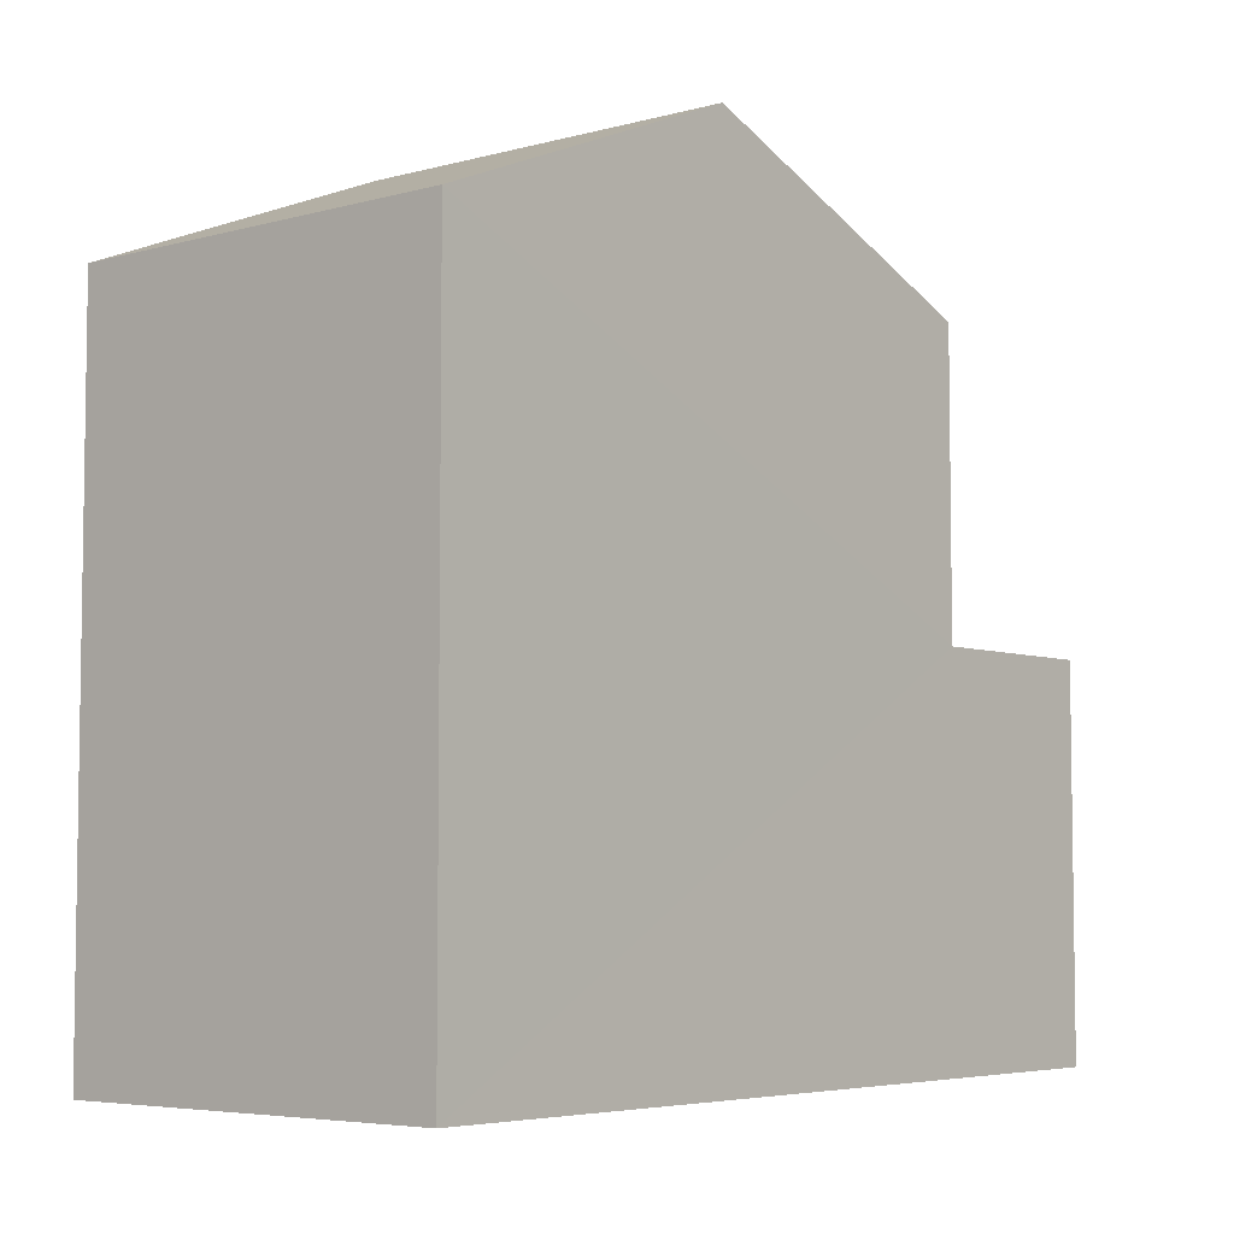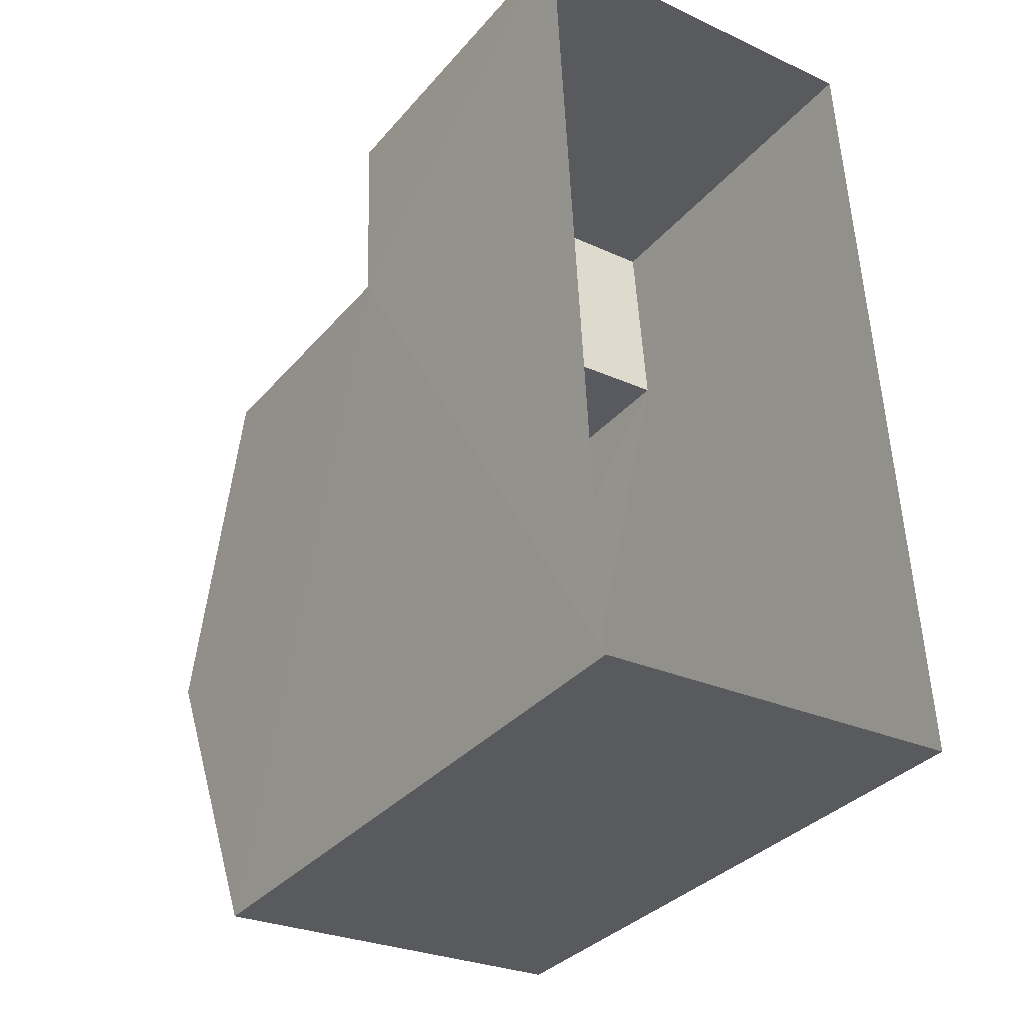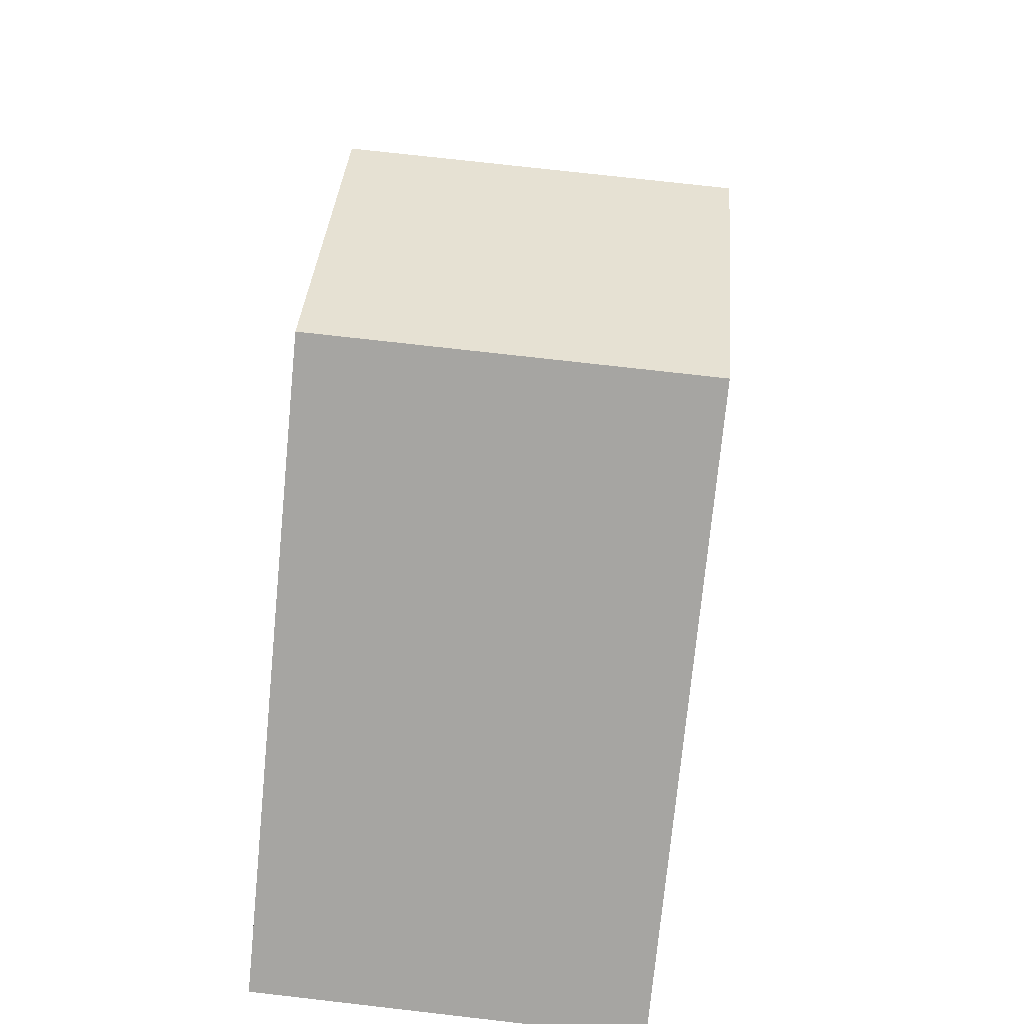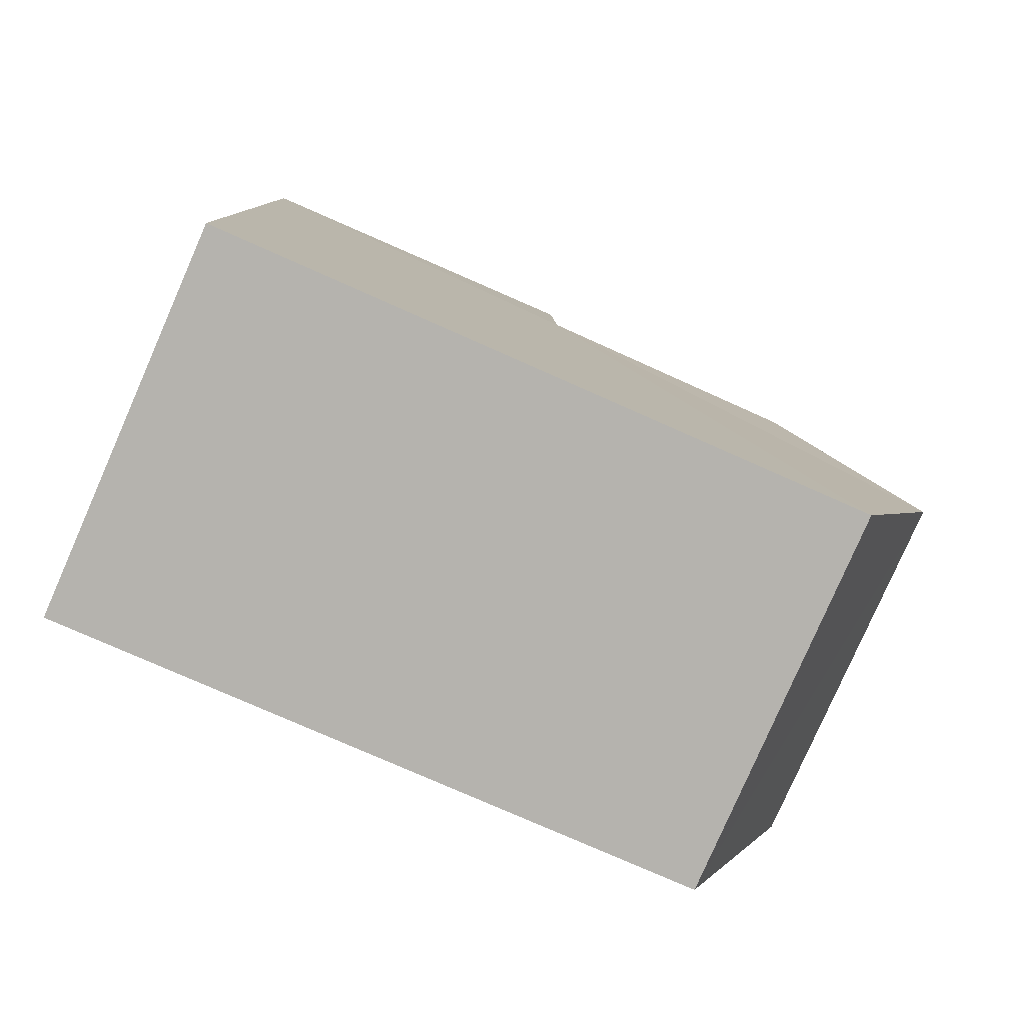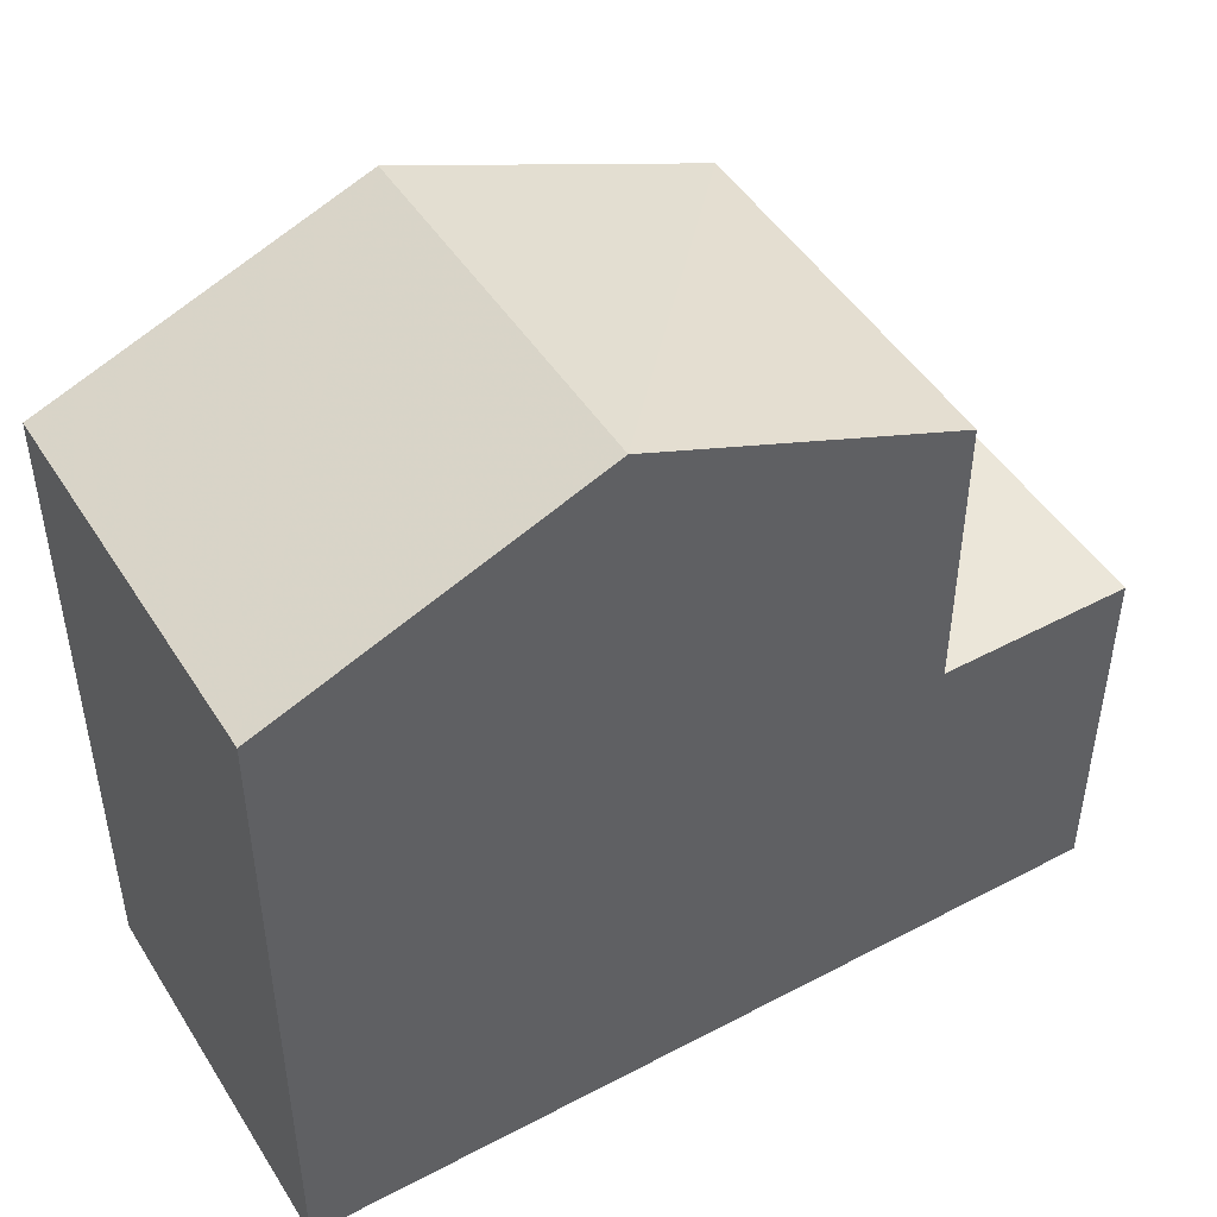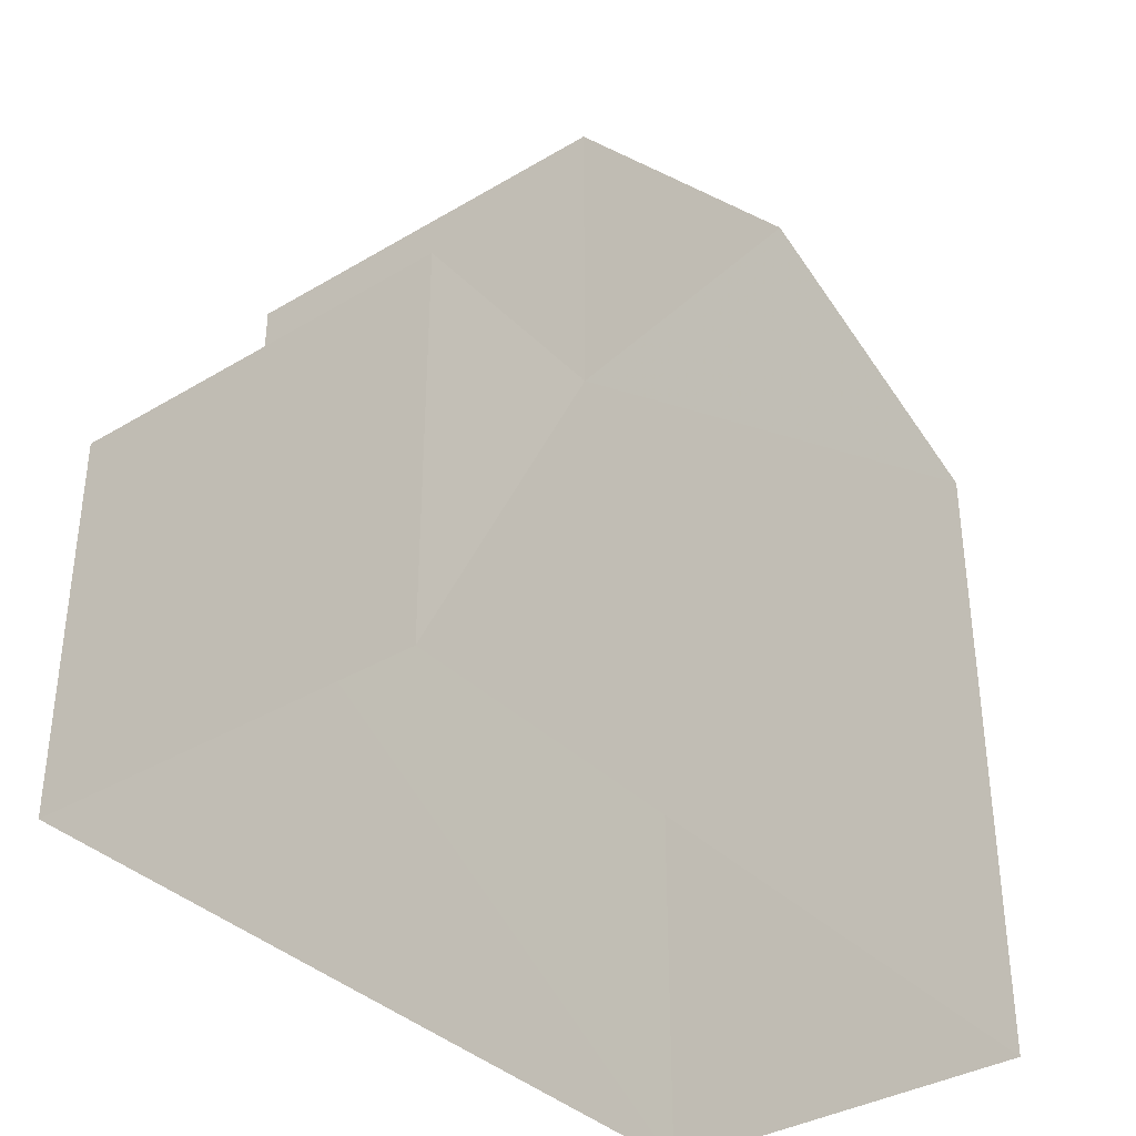
<metadata>
{"format":"obj","ext":"obj","renderer":"f3d","projection":"perspective","resolution":1024,"background":"white","views":[{"elev":-5.4,"azim":37.2,"up":"+Z"},{"elev":-33.9,"azim":145.8,"up":"+Y"},{"elev":-74.0,"azim":-5.6,"up":"+Y"},{"elev":-77.1,"azim":-113.9,"up":"+Y"},{"elev":46.9,"azim":56.1,"up":"+Z"},{"elev":-36.0,"azim":-145.2,"up":"+Z"}]}
</metadata>
<code>
v -3.732e+05 -1.044e+05 26.08
v -3.732e+05 -1.044e+05 26.08
v -3.732e+05 -1.044e+05 26.08
v -3.732e+05 -1.044e+05 26.08
v -3.732e+05 -1.044e+05 33.78
v -3.732e+05 -1.044e+05 32.52
v -3.732e+05 -1.044e+05 33.78
v -3.732e+05 -1.044e+05 32.52
v -3.732e+05 -1.044e+05 32.52
v -3.732e+05 -1.044e+05 32.52
v -3.732e+05 -1.044e+05 29.72
v -3.732e+05 -1.044e+05 29.72
v -3.732e+05 -1.044e+05 29.72
v -3.732e+05 -1.044e+05 29.72
f 1 2 3
f 4 1 3
f 5 6 7
f 5 8 6
f 7 9 5
f 7 10 9
f 11 12 13
f 11 14 12
f 10 3 2
f 9 10 2
f 11 6 8
f 14 11 8
f 5 9 14
f 8 5 14
f 9 2 14
f 14 2 1
f 14 1 12
f 10 7 11
f 10 11 3
f 7 6 11
f 3 11 4
f 4 11 13
f 13 1 4
f 13 12 1

</code>
